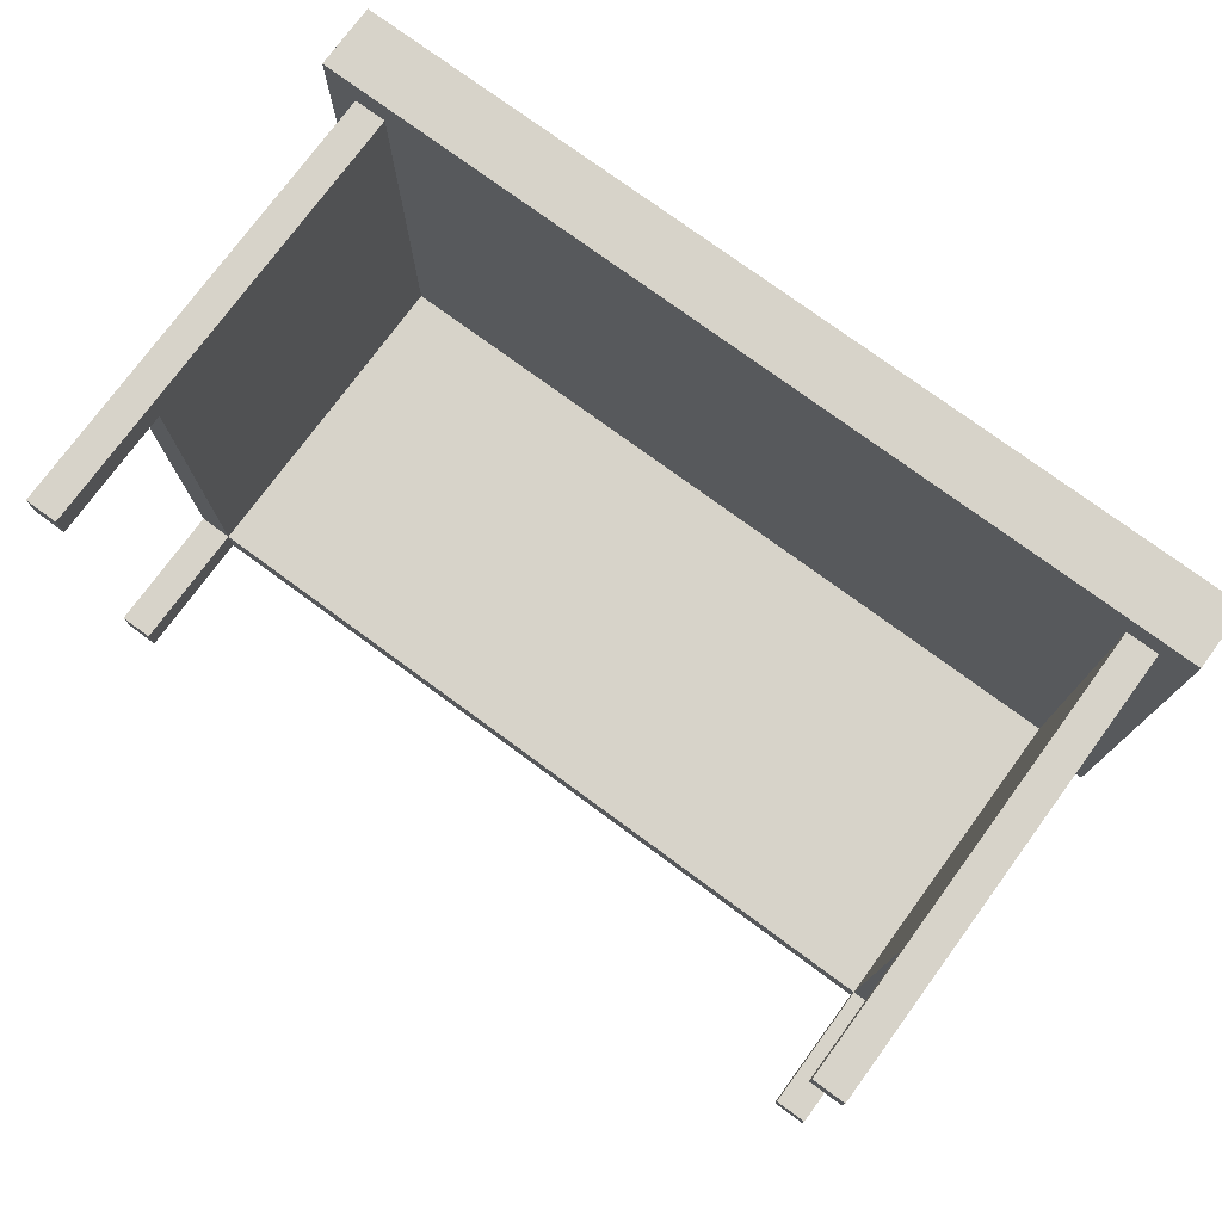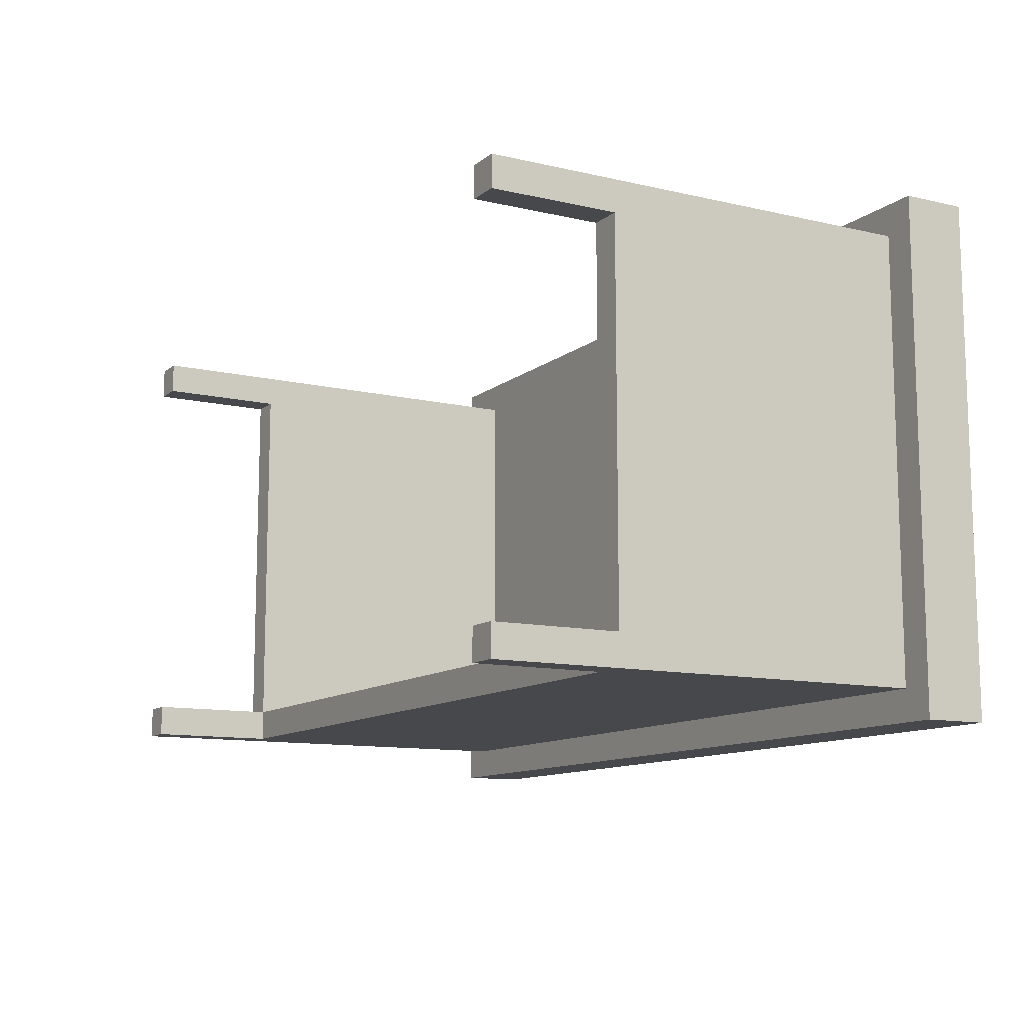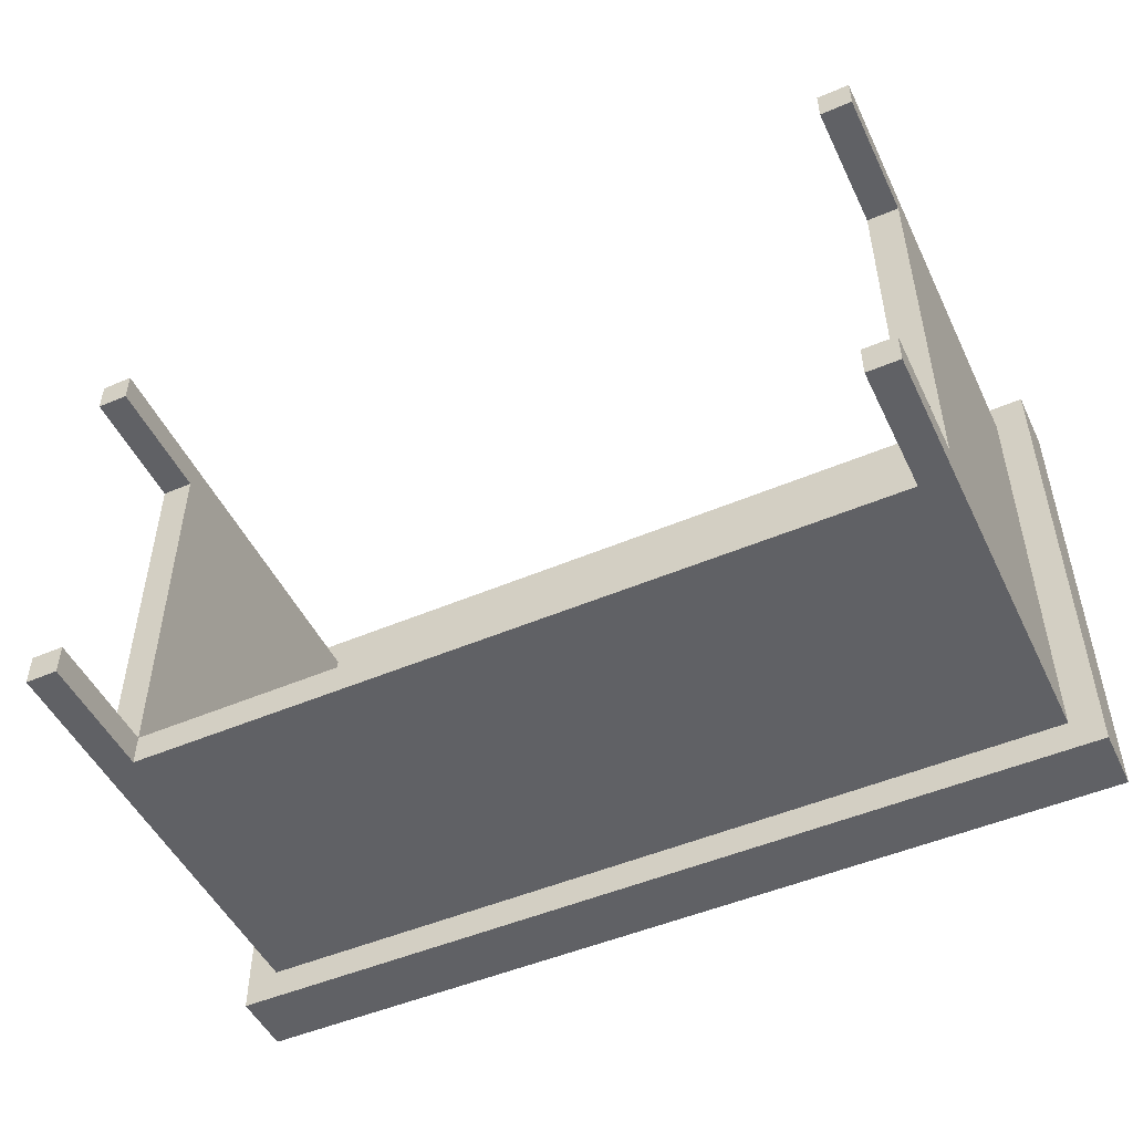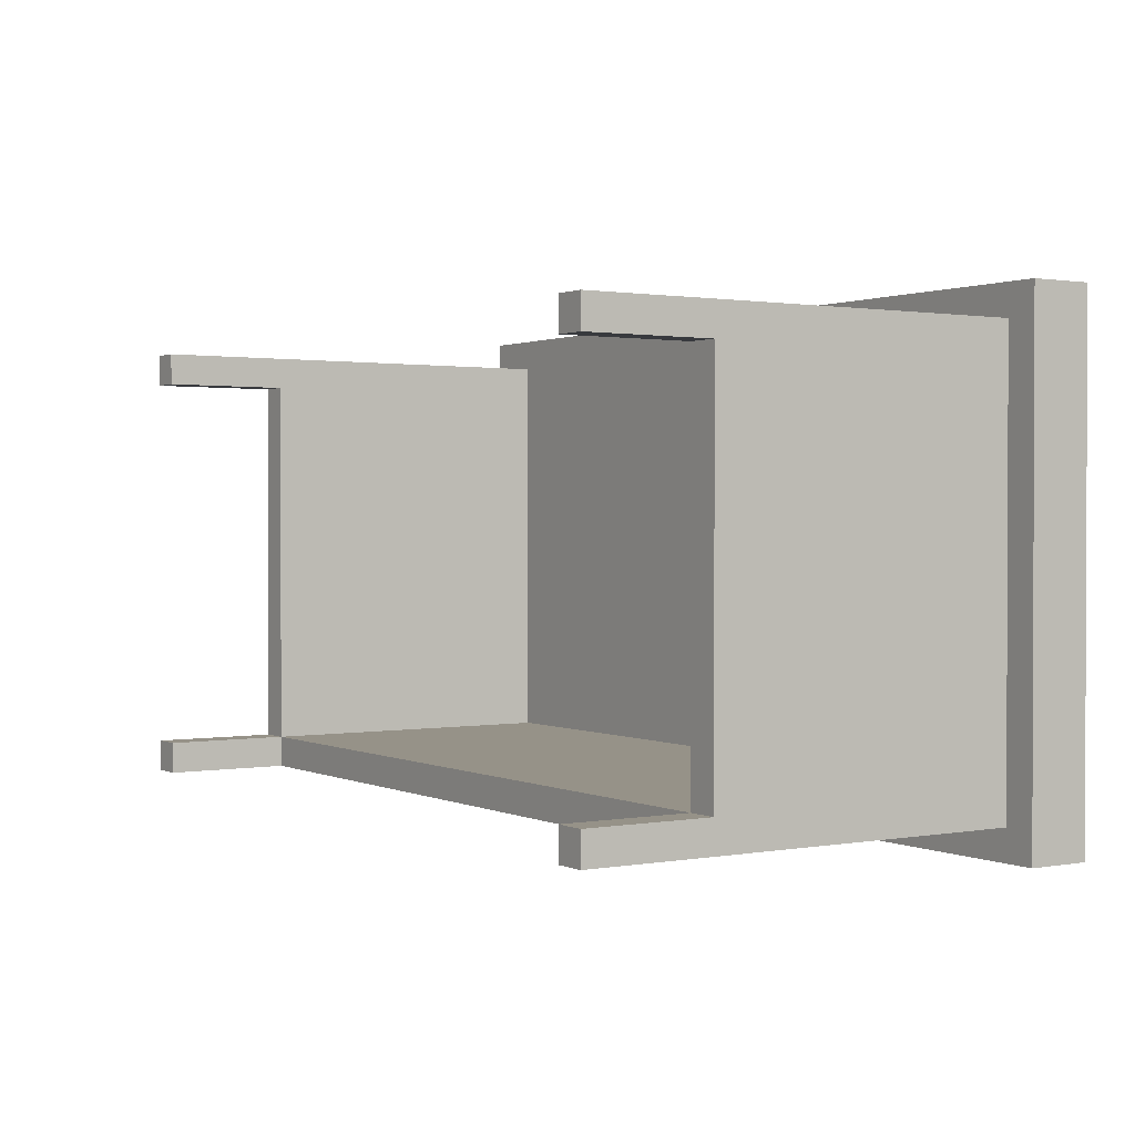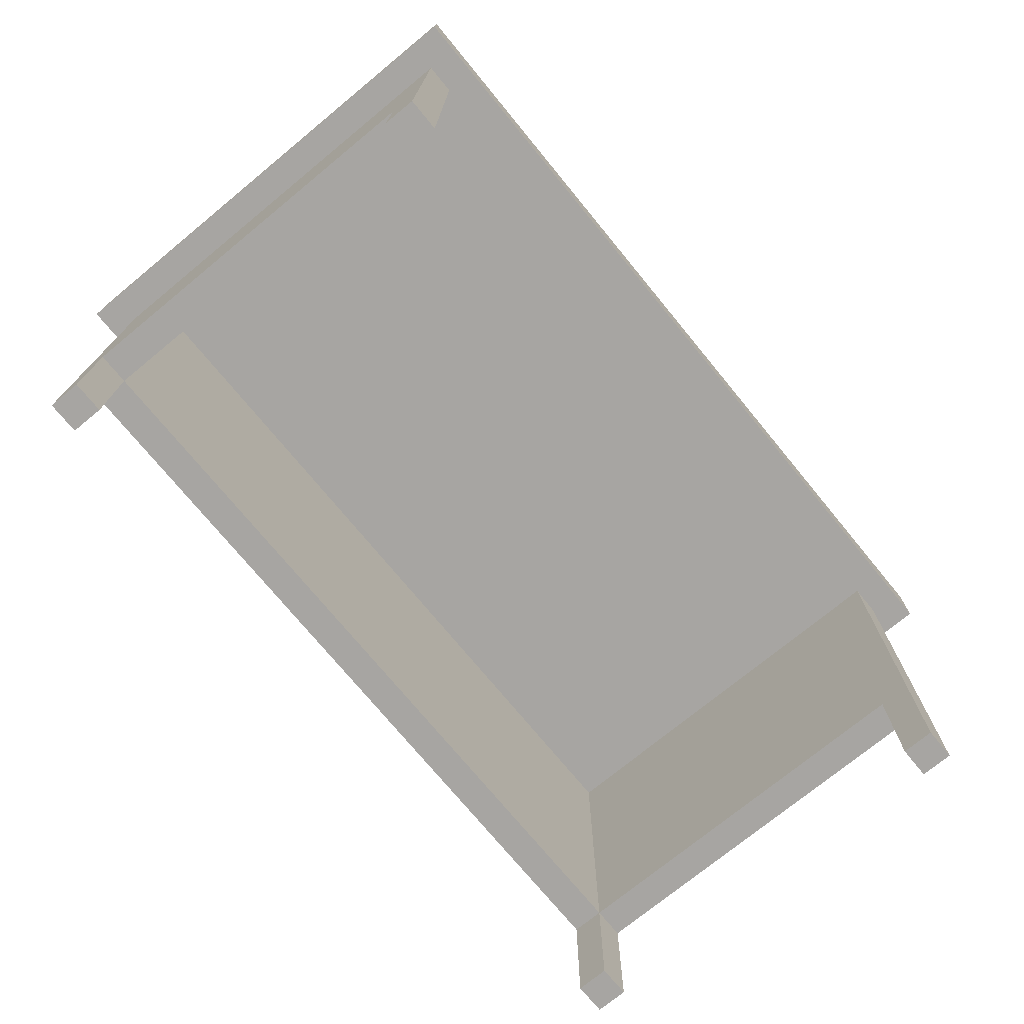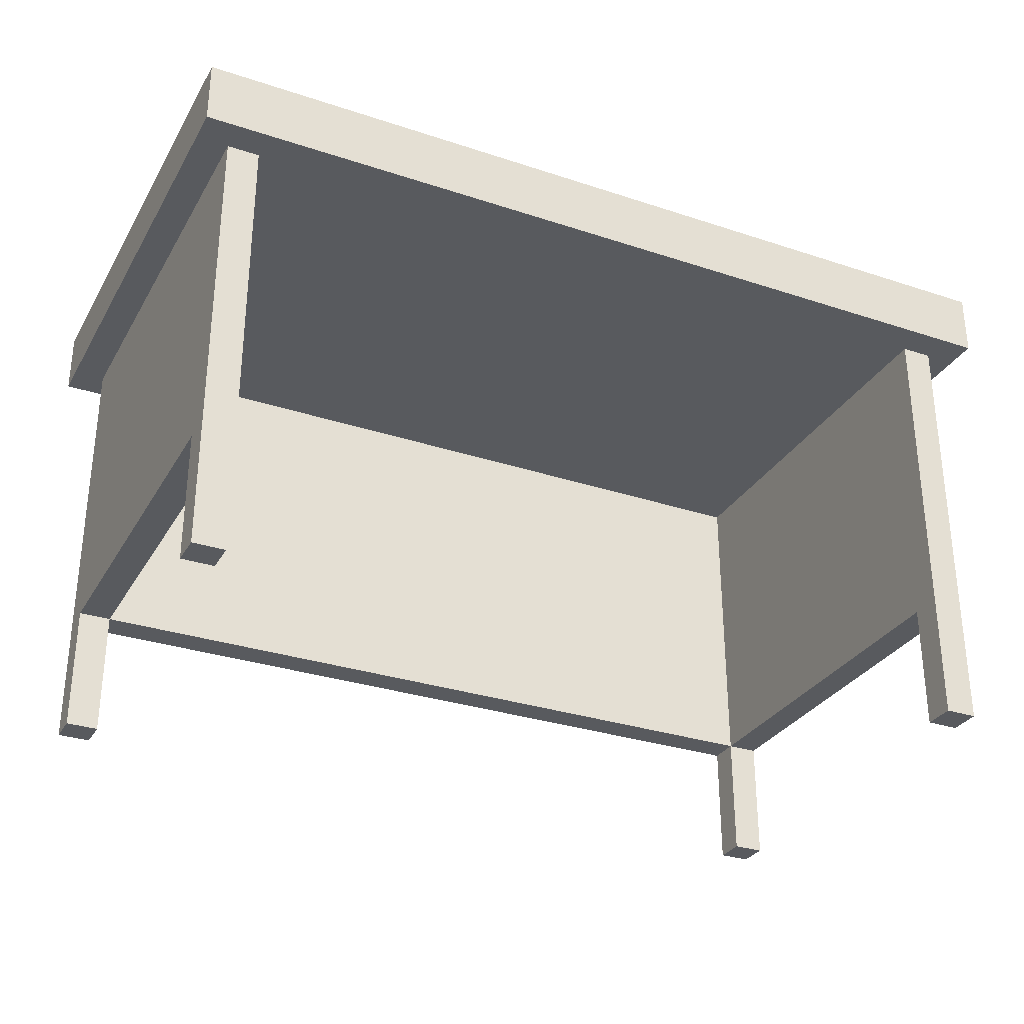
<metadata>
{"format":"obj","ext":"obj","renderer":"f3d","projection":"perspective","resolution":1024,"background":"white","views":[{"elev":76.2,"azim":36.3,"up":"+Z"},{"elev":-11.4,"azim":60.5,"up":"+Z"},{"elev":-49.5,"azim":25.2,"up":"+Z"},{"elev":1.2,"azim":57.2,"up":"+Z"},{"elev":-73.9,"azim":-50.6,"up":"+Y"},{"elev":-30.6,"azim":-25.5,"up":"+Y"}]}
</metadata>
<code>
v -14 14 4
v -14 14 -12
v -14 16 4
v -14 16 -12
v -13 0 3
v -13 0 2
v -13 0 -10
v -13 0 -11
v -13 4 2
v -13 4 -10
v -13 5 1
v -13 5 -9
v -13 13 1
v -13 13 -9
v -13 14 3
v -13 14 2
v -13 14 -10
v -13 14 -11
v -11 15 2
v -11 15 -9
v -11 16 2
v -11 16 -9
v 12 0 3
v 12 0 2
v 12 0 -10
v 12 0 -11
v 12 4 2
v 12 4 -10
v 12 4 -11
v 12 5 1
v 12 5 -9
v 12 13 1
v 12 13 -9
v 12 14 3
v 12 14 2
v 12 14 -10
v 12 15 3
v 12 15 -10
v 12 16 3
v 12 16 -10
v -12 0 3
v -12 0 2
v -12 0 -10
v -12 0 -11
v -12 4 2
v -12 4 -10
v -12 4 -11
v -12 5 1
v -12 5 -9
v -12 13 1
v -12 13 -9
v -12 14 3
v -12 14 2
v -12 14 -10
v -12 15 3
v -12 15 -10
v -12 16 3
v -12 16 -10
v 11 15 2
v 11 15 -9
v 11 16 2
v 11 16 -9
v 13 0 3
v 13 0 2
v 13 0 -10
v 13 0 -11
v 13 4 2
v 13 4 -10
v 13 5 1
v 13 5 -9
v 13 13 1
v 13 13 -9
v 13 14 3
v 13 14 2
v 13 14 -10
v 13 14 -11
v 14 14 4
v 14 14 -12
v 14 16 4
v 14 16 -12
v -14 14 4
v -14 16 4
v 14 14 4
v 14 16 4
v -13 0 3
v -13 14 3
v -12 0 3
v -12 14 3
v 12 0 3
v 12 14 3
v 13 0 3
v 13 14 3
v -11 15 2
v -11 16 2
v 11 15 2
v 11 16 2
v -13 0 -10
v -13 4 -10
v -12 0 -10
v -12 4 -10
v -12 14 -10
v -12 15 -10
v -12 16 -10
v -11 5 -10
v -11 13 -10
v 11 5 -10
v 11 13 -10
v 12 0 -10
v 12 4 -10
v 12 14 -10
v 12 15 -10
v 12 16 -10
v 13 0 -10
v 13 4 -10
v -12 15 3
v -12 16 3
v -11 15 3
v 11 15 3
v 12 15 3
v 12 16 3
v -13 0 2
v -13 4 2
v -12 0 2
v -12 4 2
v 12 0 2
v 12 4 2
v 13 0 2
v 13 4 2
v -11 15 -9
v -11 16 -9
v 11 15 -9
v 11 16 -9
v -13 0 -11
v -13 14 -11
v -12 0 -11
v -12 4 -11
v -12 14 -11
v -11 5 -11
v -11 13 -11
v 11 5 -11
v 11 13 -11
v 12 0 -11
v 12 4 -11
v 12 14 -11
v 13 0 -11
v 13 14 -11
v -14 14 -12
v -14 16 -12
v 14 14 -12
v 14 16 -12
v -13 0 3
v -12 0 3
v 12 0 3
v 13 0 3
v -13 0 2
v -12 0 2
v 12 0 2
v 13 0 2
v -13 0 -10
v -12 0 -10
v 12 0 -10
v 13 0 -10
v -13 0 -11
v -12 0 -11
v 12 0 -11
v 13 0 -11
v -13 4 2
v -12 4 2
v 12 4 2
v 13 4 2
v -13 4 -10
v -12 4 -10
v 12 4 -10
v 13 4 -10
v -12 4 -11
v 12 4 -11
v -14 14 4
v 14 14 4
v -13 14 3
v -12 14 3
v -11 14 3
v 11 14 3
v 12 14 3
v 13 14 3
v -13 14 2
v -12 14 2
v 12 14 2
v 13 14 2
v -11 14 -9
v 11 14 -9
v -13 14 -10
v -12 14 -10
v 12 14 -10
v 13 14 -10
v -13 14 -11
v -12 14 -11
v 12 14 -11
v 13 14 -11
v -14 14 -12
v 14 14 -12
v -12 15 3
v -11 15 3
v 11 15 3
v 12 15 3
v -11 15 2
v 11 15 2
v -11 15 -9
v 11 15 -9
v -12 15 -10
v 12 15 -10
v -14 16 4
v 14 16 4
v -12 16 3
v 12 16 3
v -11 16 2
v 11 16 2
v -11 16 -9
v 11 16 -9
v -12 16 -10
v 12 16 -10
v -14 16 -12
v 14 16 -12
f 3 2 1
f 4 2 3
f 9 6 5
f 10 8 7
f 11 10 9
f 12 10 11
f 13 11 9
f 13 12 11
f 14 10 12
f 14 12 13
f 15 9 5
f 16 13 9
f 16 9 15
f 16 14 13
f 17 10 14
f 17 14 16
f 17 8 10
f 18 8 17
f 21 20 19
f 22 20 21
f 27 24 23
f 28 26 25
f 29 26 28
f 30 28 27
f 31 28 30
f 32 30 27
f 32 31 30
f 33 28 31
f 33 31 32
f 34 27 23
f 35 32 27
f 35 27 34
f 35 33 32
f 36 28 33
f 36 33 35
f 39 38 37
f 40 38 39
f 41 42 45
f 43 44 46
f 46 44 47
f 45 46 48
f 48 46 49
f 45 48 50
f 48 49 50
f 49 46 51
f 50 49 51
f 41 45 52
f 45 50 53
f 52 45 53
f 50 51 53
f 51 46 54
f 53 51 54
f 55 56 57
f 57 56 58
f 59 60 61
f 61 60 62
f 63 64 67
f 65 66 68
f 67 68 69
f 69 68 70
f 67 69 71
f 69 70 71
f 70 68 72
f 71 70 72
f 63 67 73
f 67 71 74
f 73 67 74
f 71 72 74
f 72 68 75
f 74 72 75
f 68 66 75
f 75 66 76
f 77 78 79
f 79 78 80
f 83 82 81
f 84 82 83
f 87 86 85
f 88 86 87
f 91 90 89
f 92 90 91
f 95 94 93
f 96 94 95
f 99 98 97
f 100 98 99
f 104 101 100
f 105 101 104
f 106 104 100
f 106 105 104
f 107 101 105
f 107 105 106
f 109 106 100
f 109 107 106
f 110 101 107
f 110 107 109
f 111 103 102
f 112 103 111
f 113 109 108
f 114 109 113
f 115 116 117
f 117 116 118
f 118 116 119
f 119 116 120
f 121 122 123
f 123 122 124
f 125 126 127
f 127 126 128
f 129 130 131
f 131 130 132
f 133 134 135
f 135 134 136
f 136 134 137
f 136 137 138
f 138 137 139
f 136 138 140
f 138 139 140
f 139 137 141
f 140 139 141
f 136 140 143
f 140 141 143
f 141 137 144
f 143 141 144
f 142 143 145
f 143 144 145
f 145 144 146
f 147 148 149
f 149 148 150
f 155 152 151
f 156 152 155
f 157 154 153
f 158 154 157
f 163 160 159
f 164 160 163
f 165 162 161
f 166 162 165
f 171 168 167
f 172 168 171
f 173 170 169
f 174 170 173
f 175 173 172
f 176 173 175
f 179 178 177
f 180 178 179
f 181 178 180
f 182 178 181
f 183 178 182
f 184 178 183
f 185 179 177
f 186 181 180
f 187 183 182
f 188 178 184
f 189 181 186
f 189 182 181
f 190 187 182
f 190 182 189
f 191 185 177
f 192 189 186
f 192 190 189
f 193 187 190
f 193 190 192
f 194 178 188
f 195 191 177
f 198 178 194
f 199 197 196
f 199 198 197
f 199 195 177
f 199 196 195
f 200 178 198
f 200 198 199
f 201 202 205
f 202 203 205
f 203 204 206
f 205 203 206
f 201 205 207
f 206 204 208
f 201 207 209
f 207 208 209
f 208 204 210
f 209 208 210
f 211 212 213
f 213 212 214
f 215 216 217
f 217 216 218
f 211 213 219
f 214 212 220
f 211 219 221
f 219 220 221
f 220 212 222
f 221 220 222

</code>
